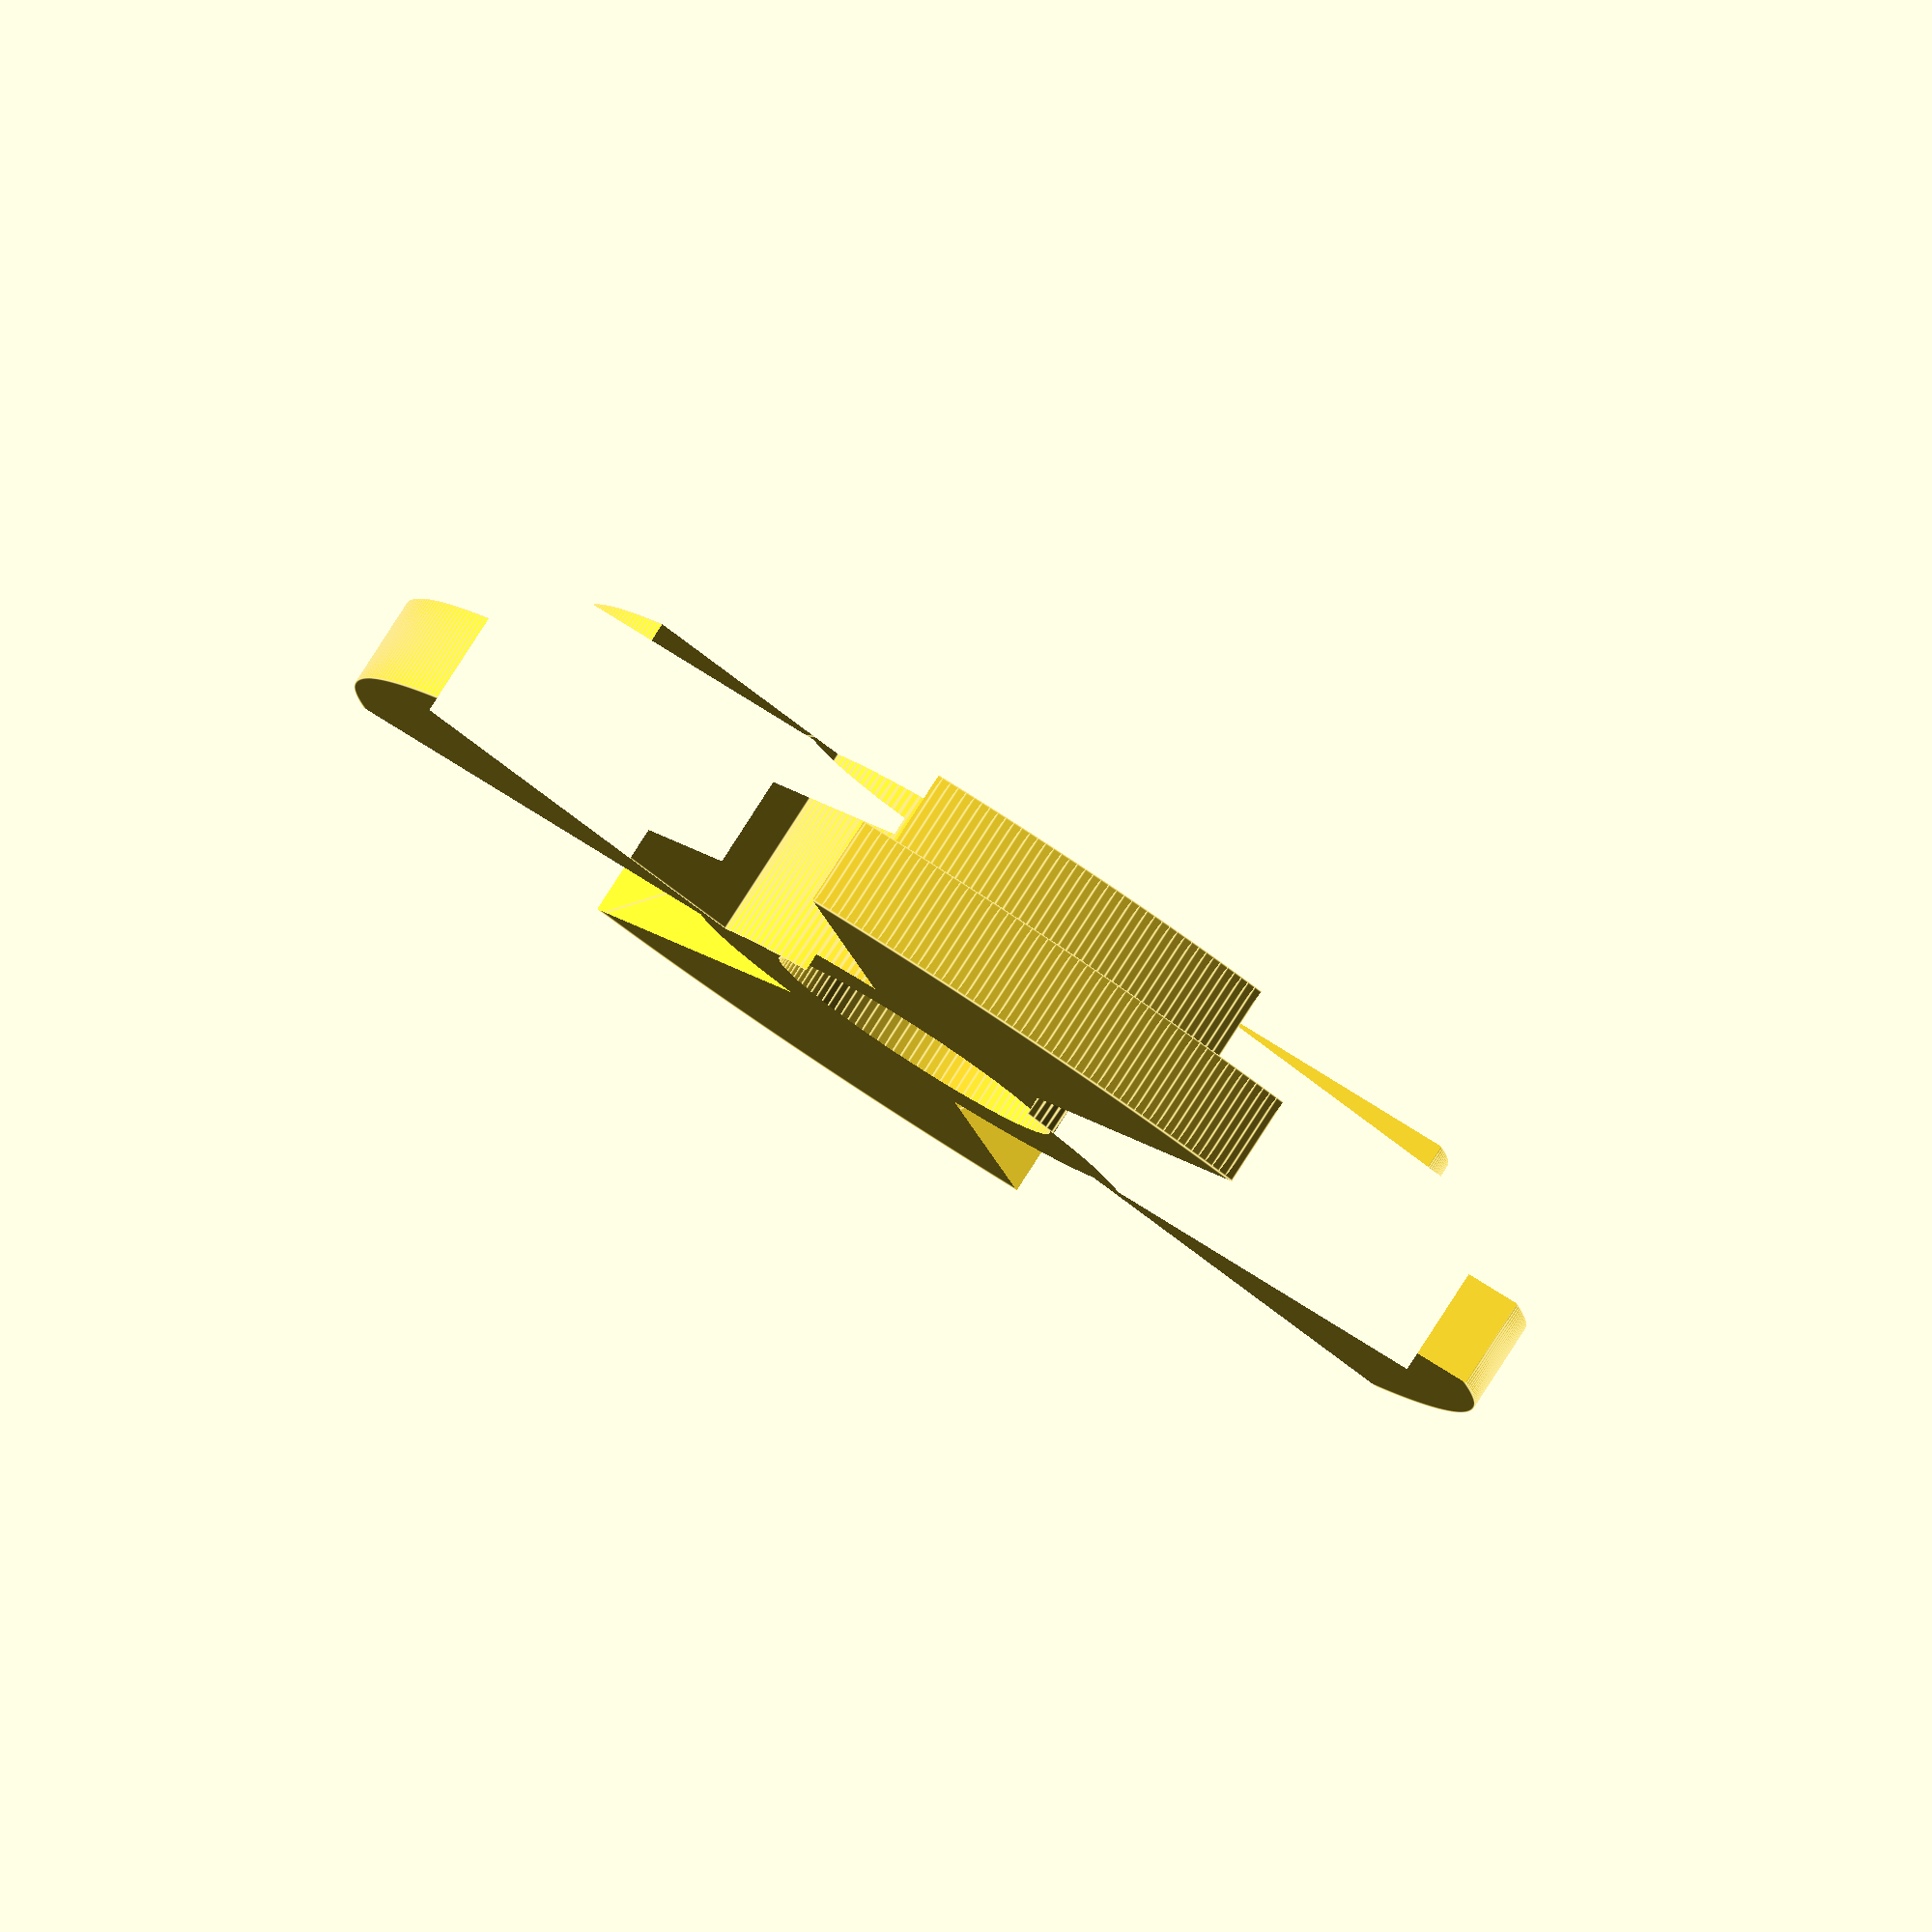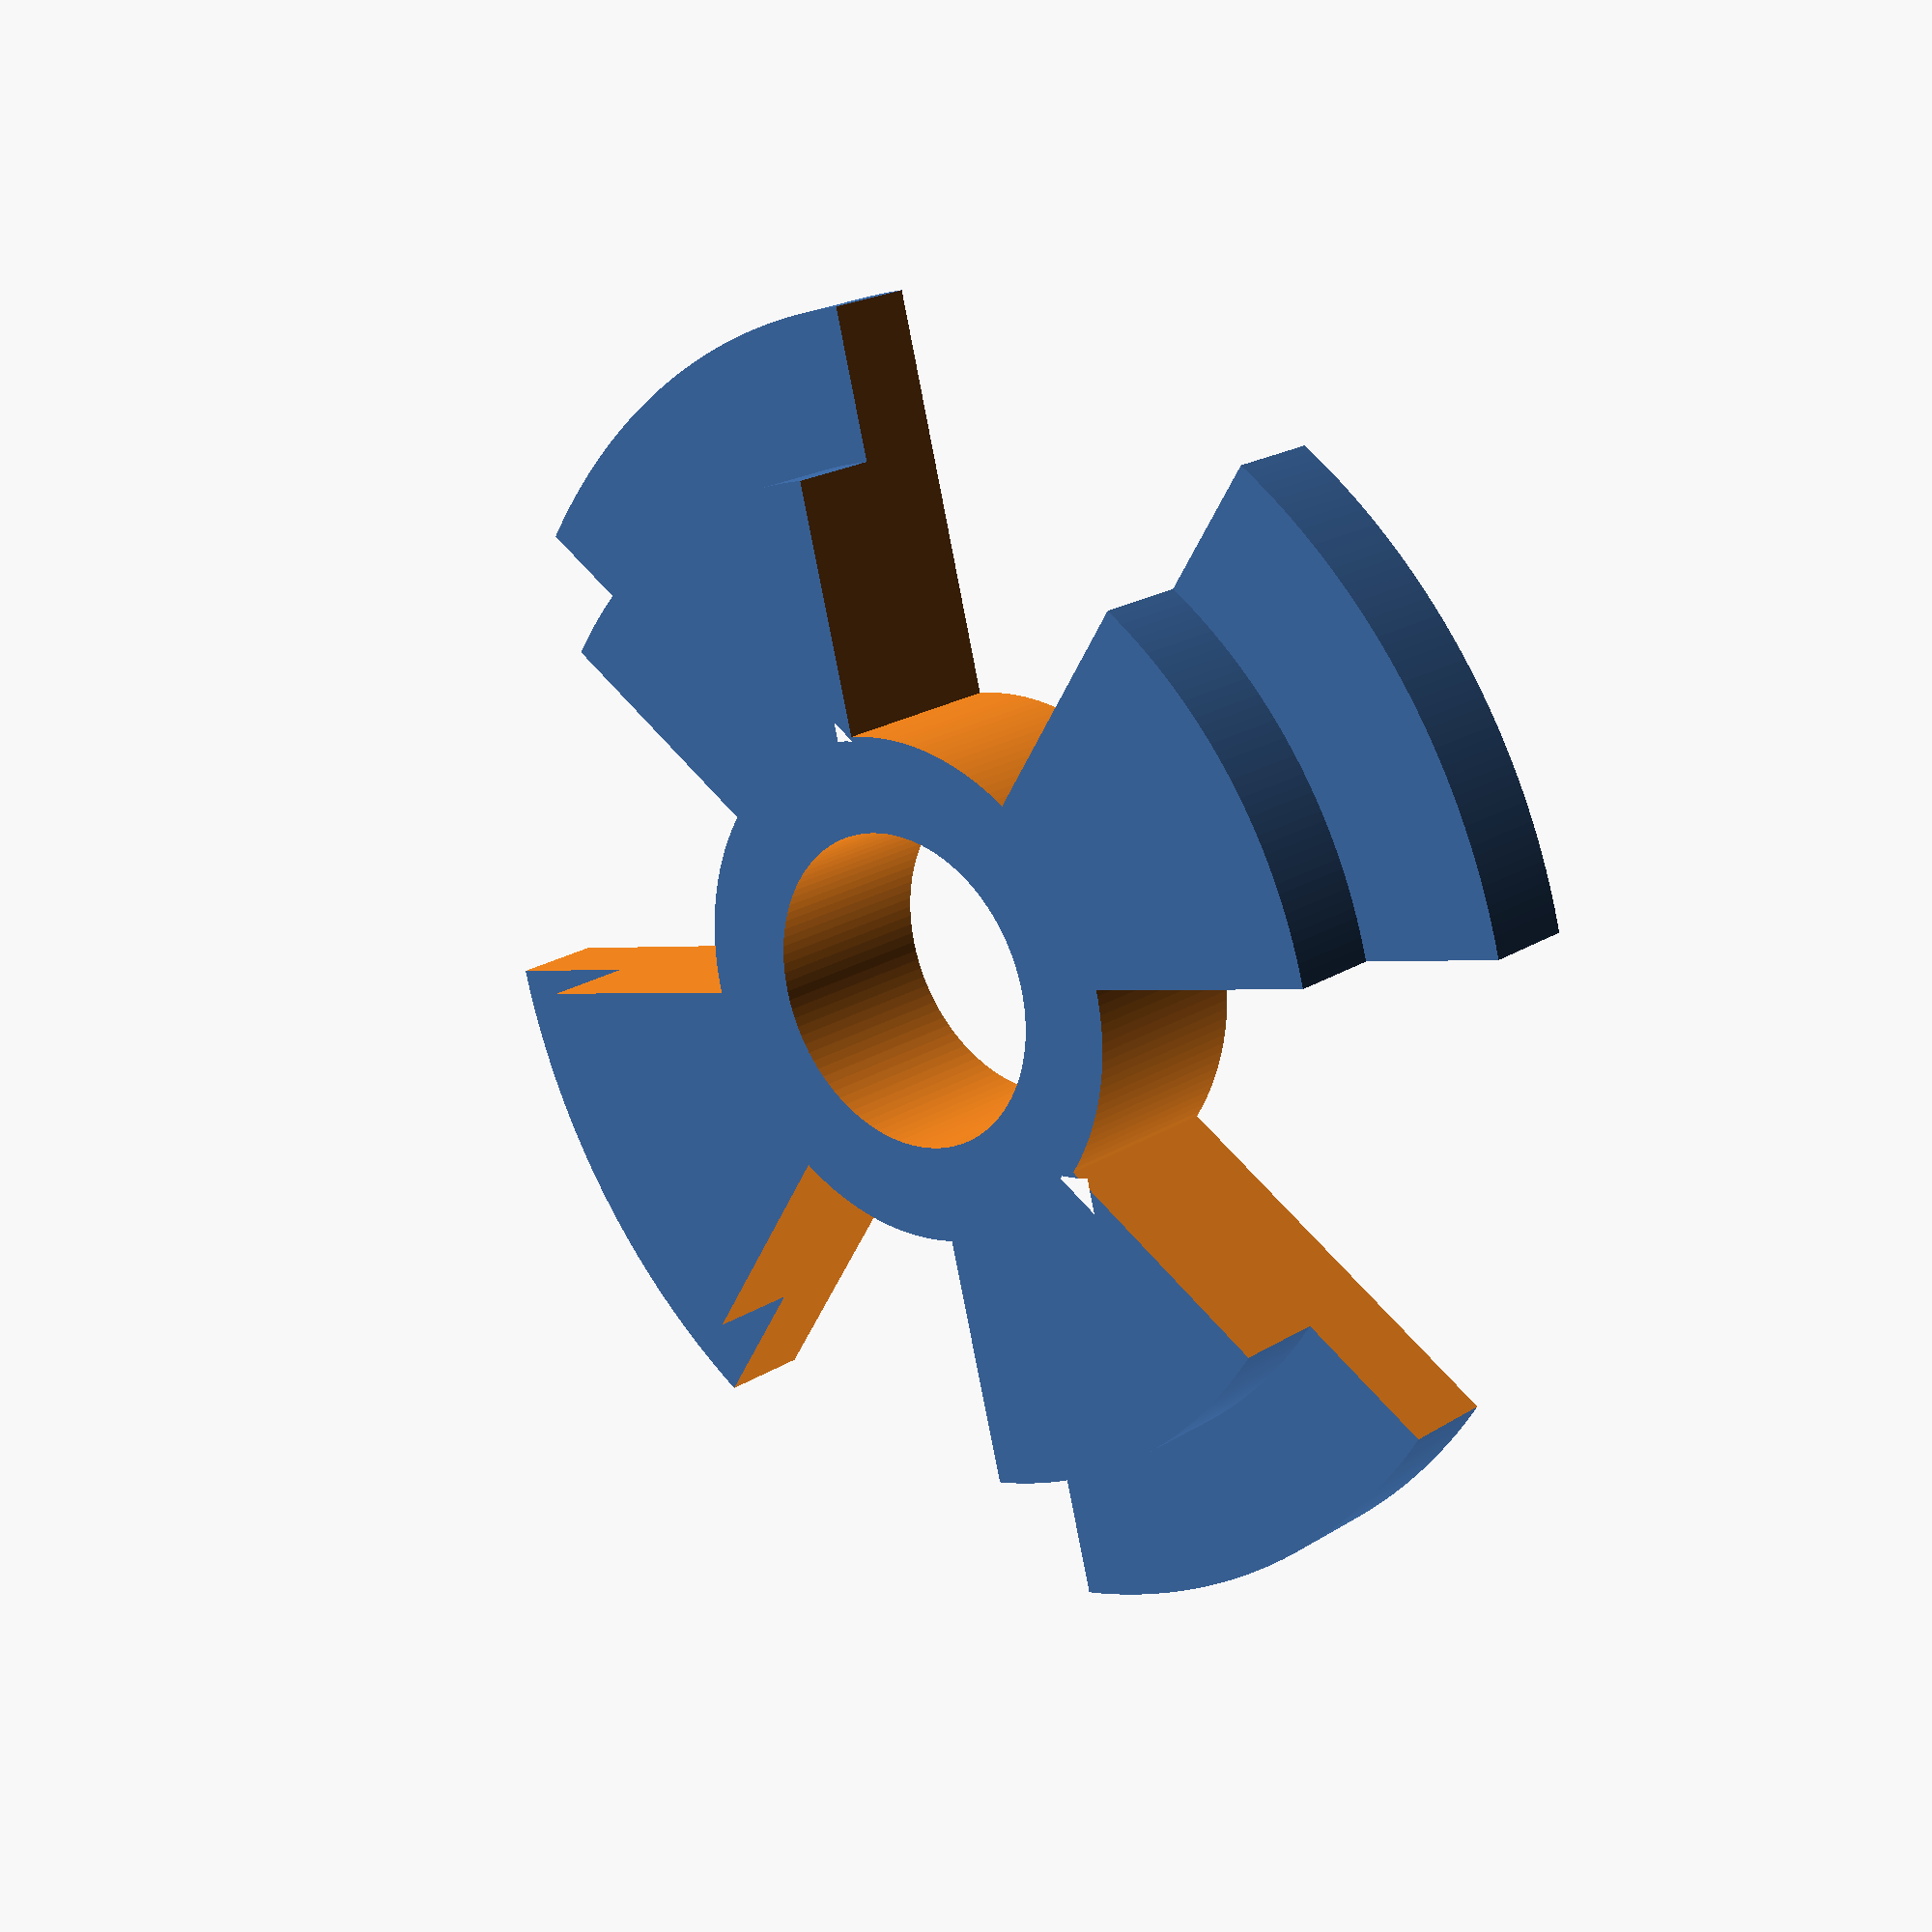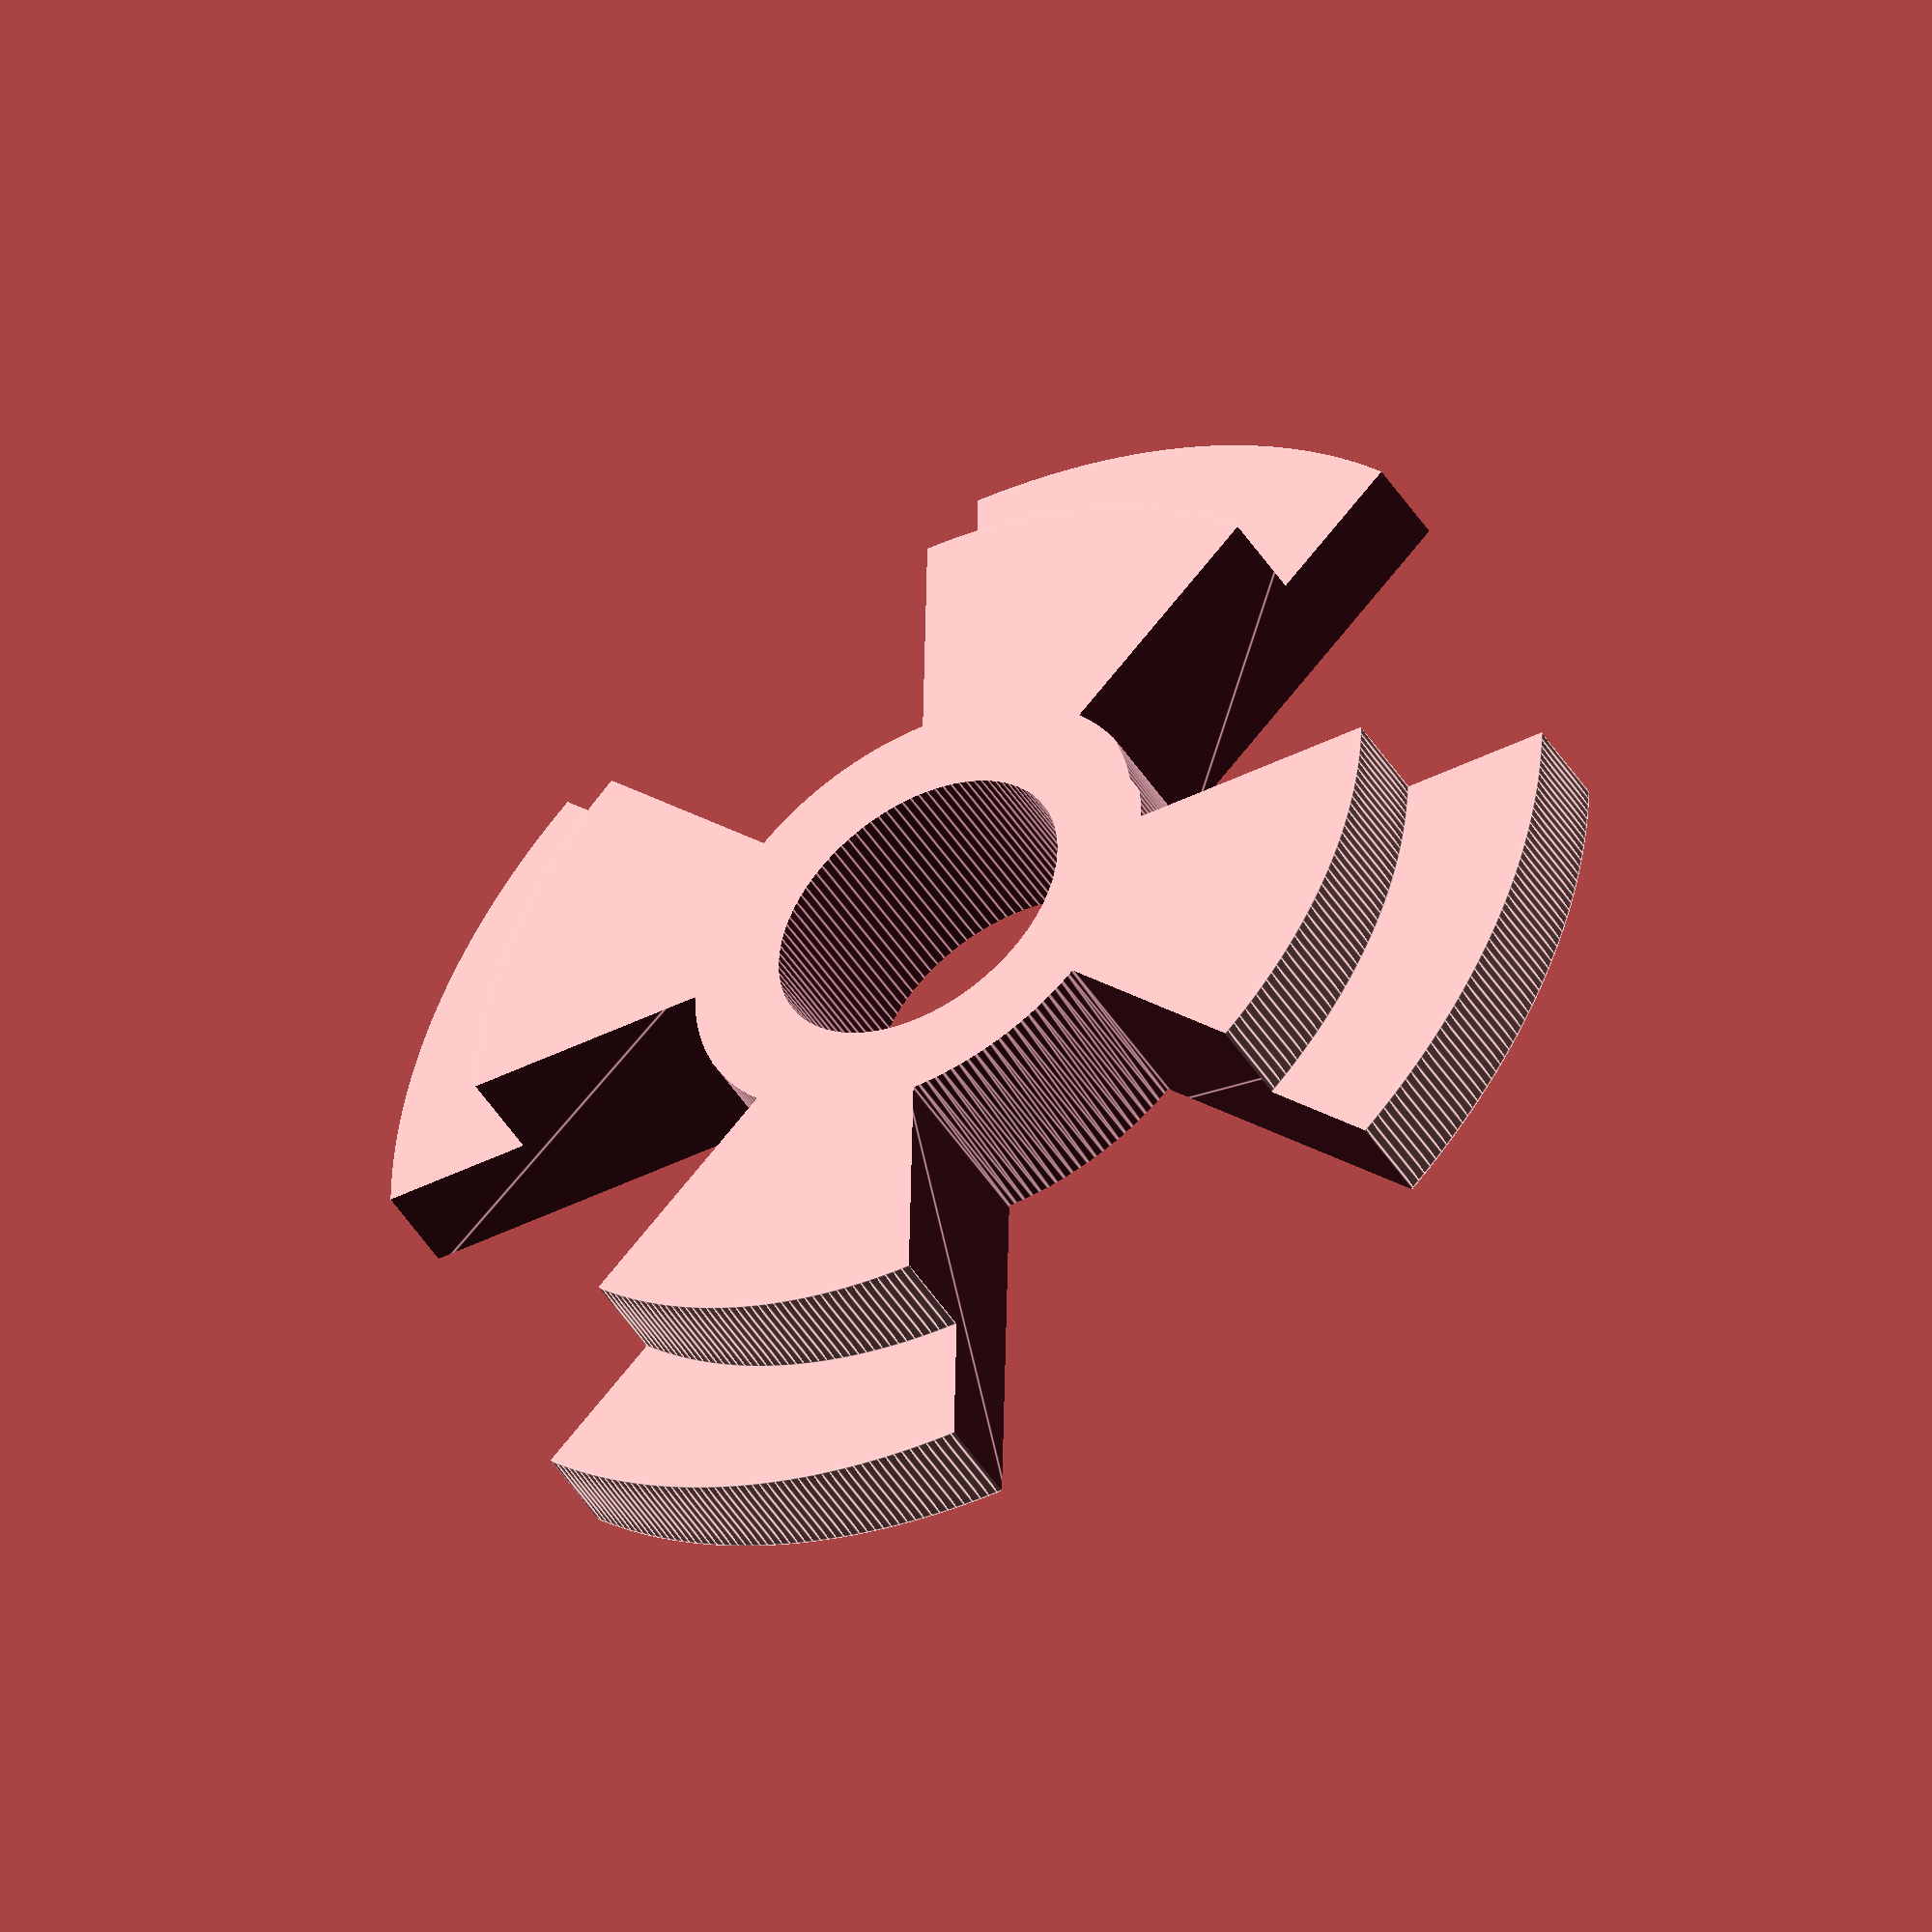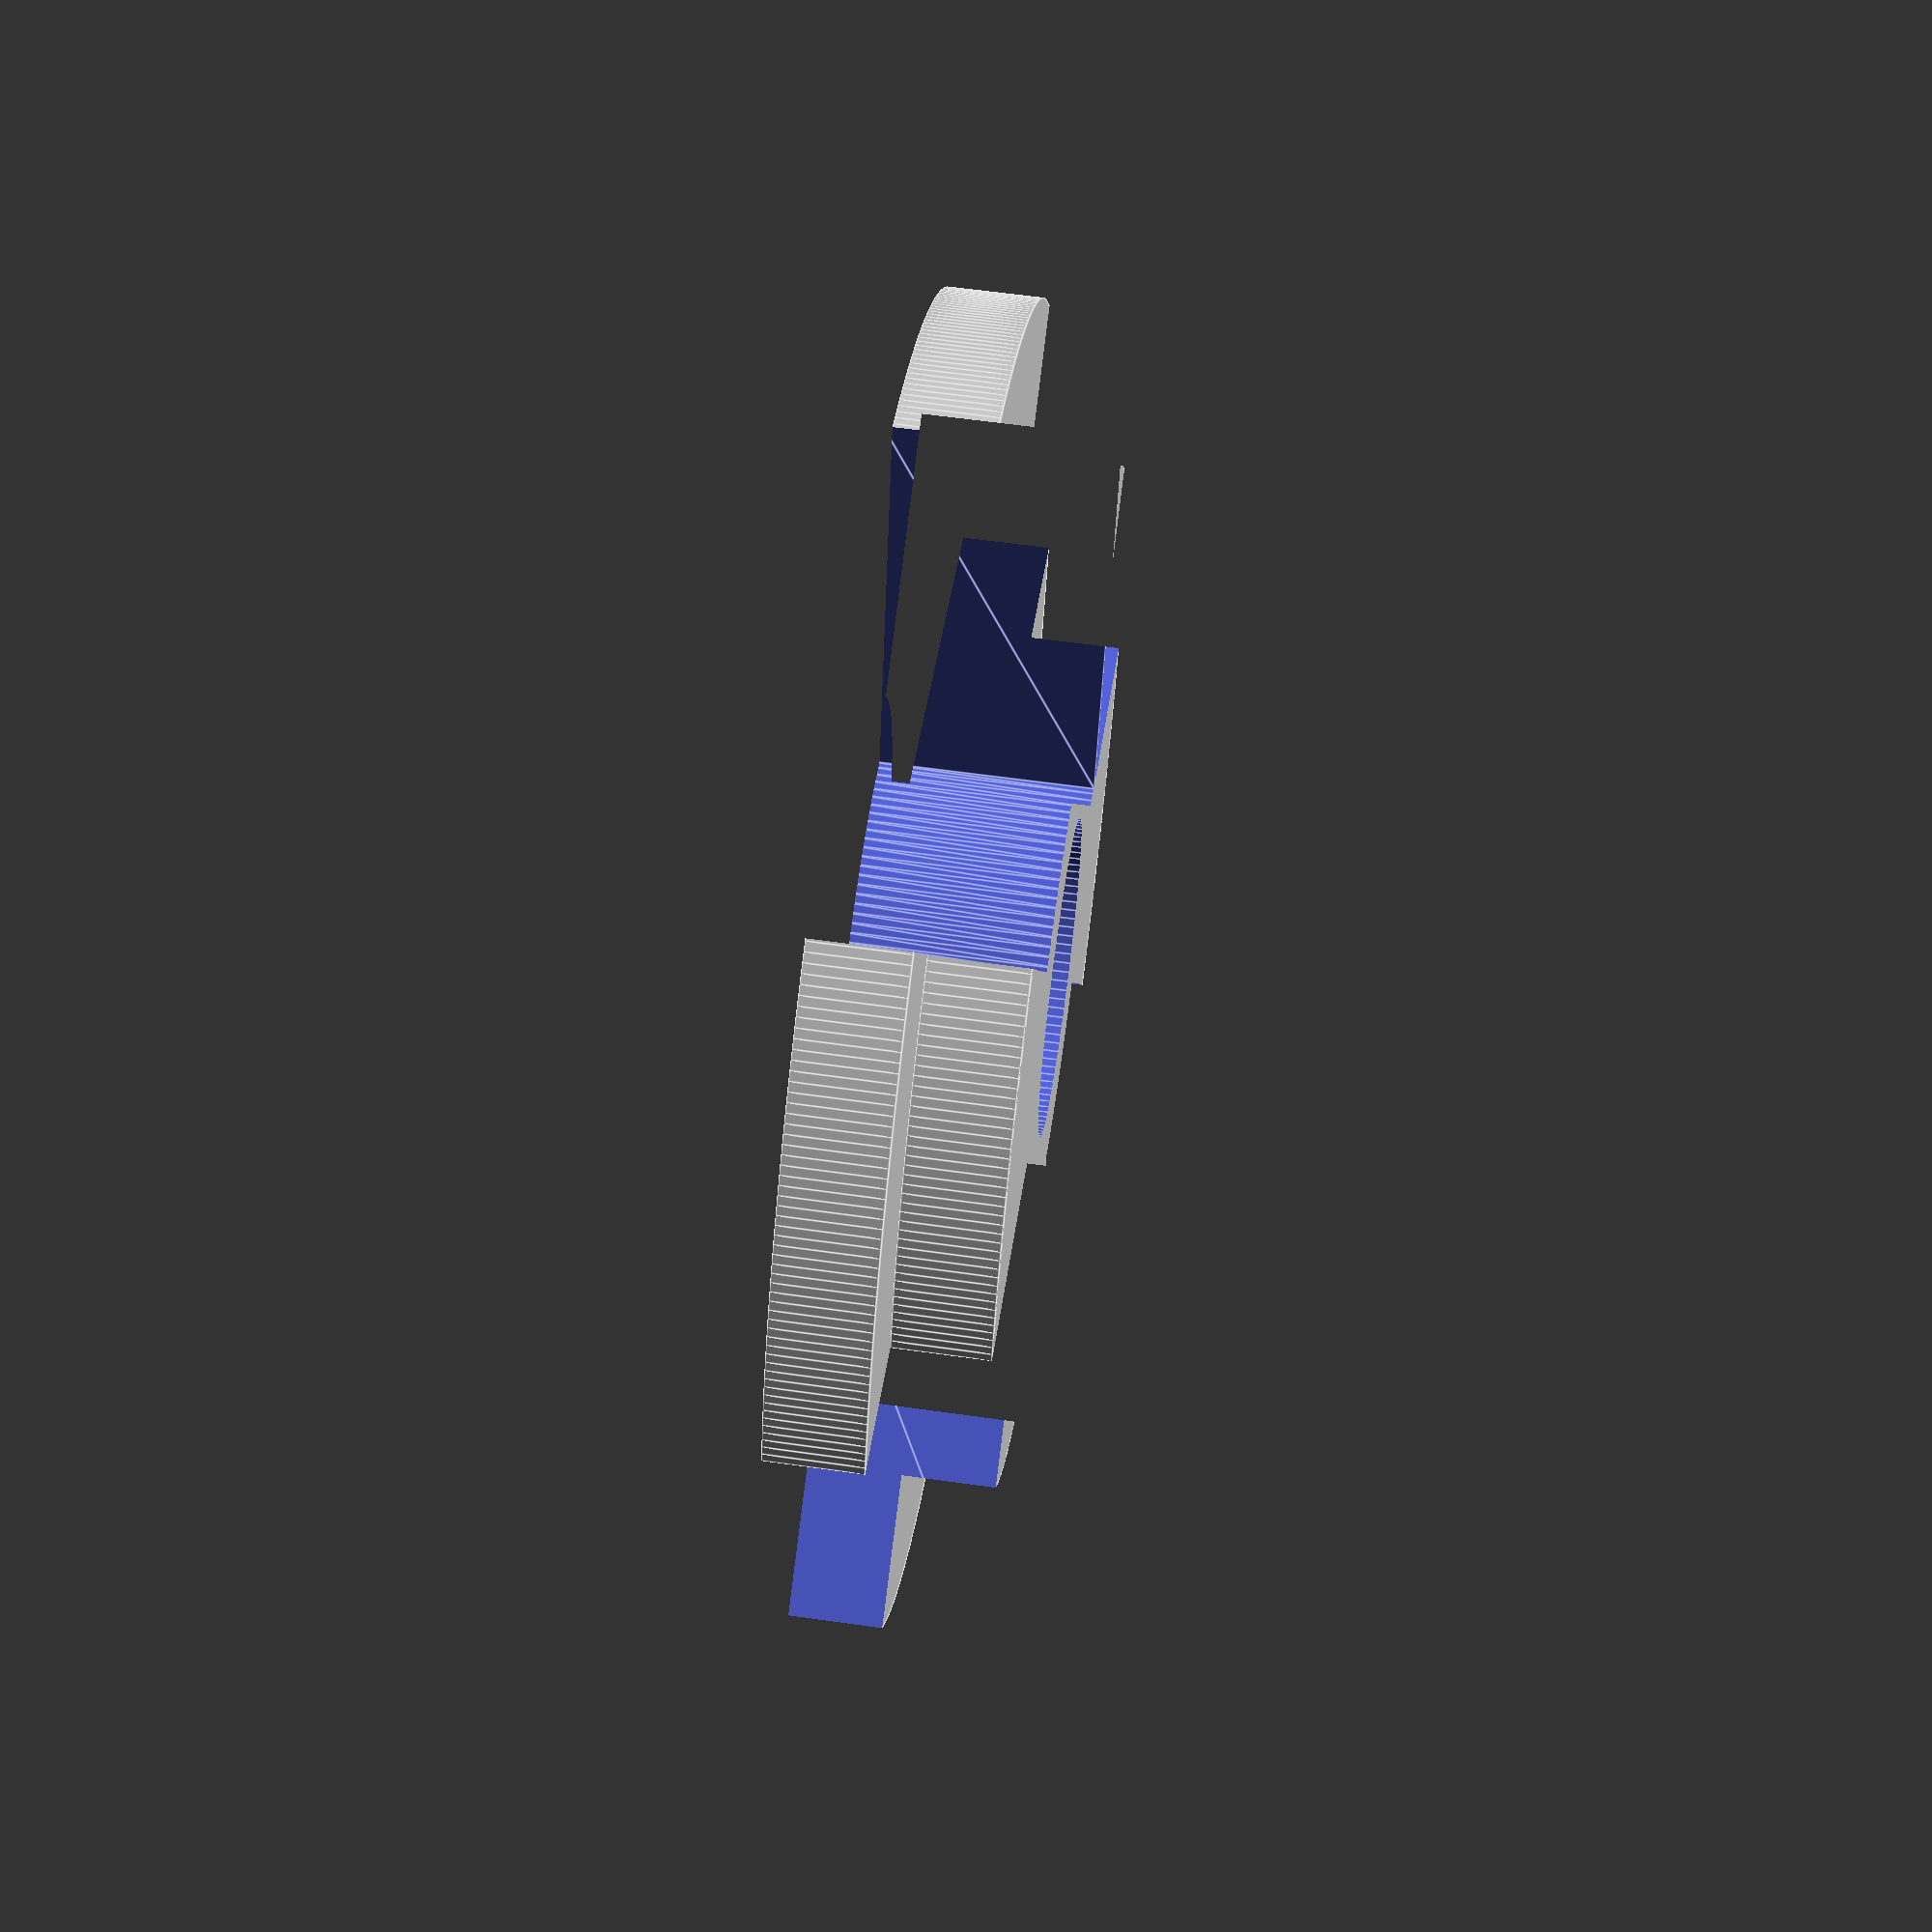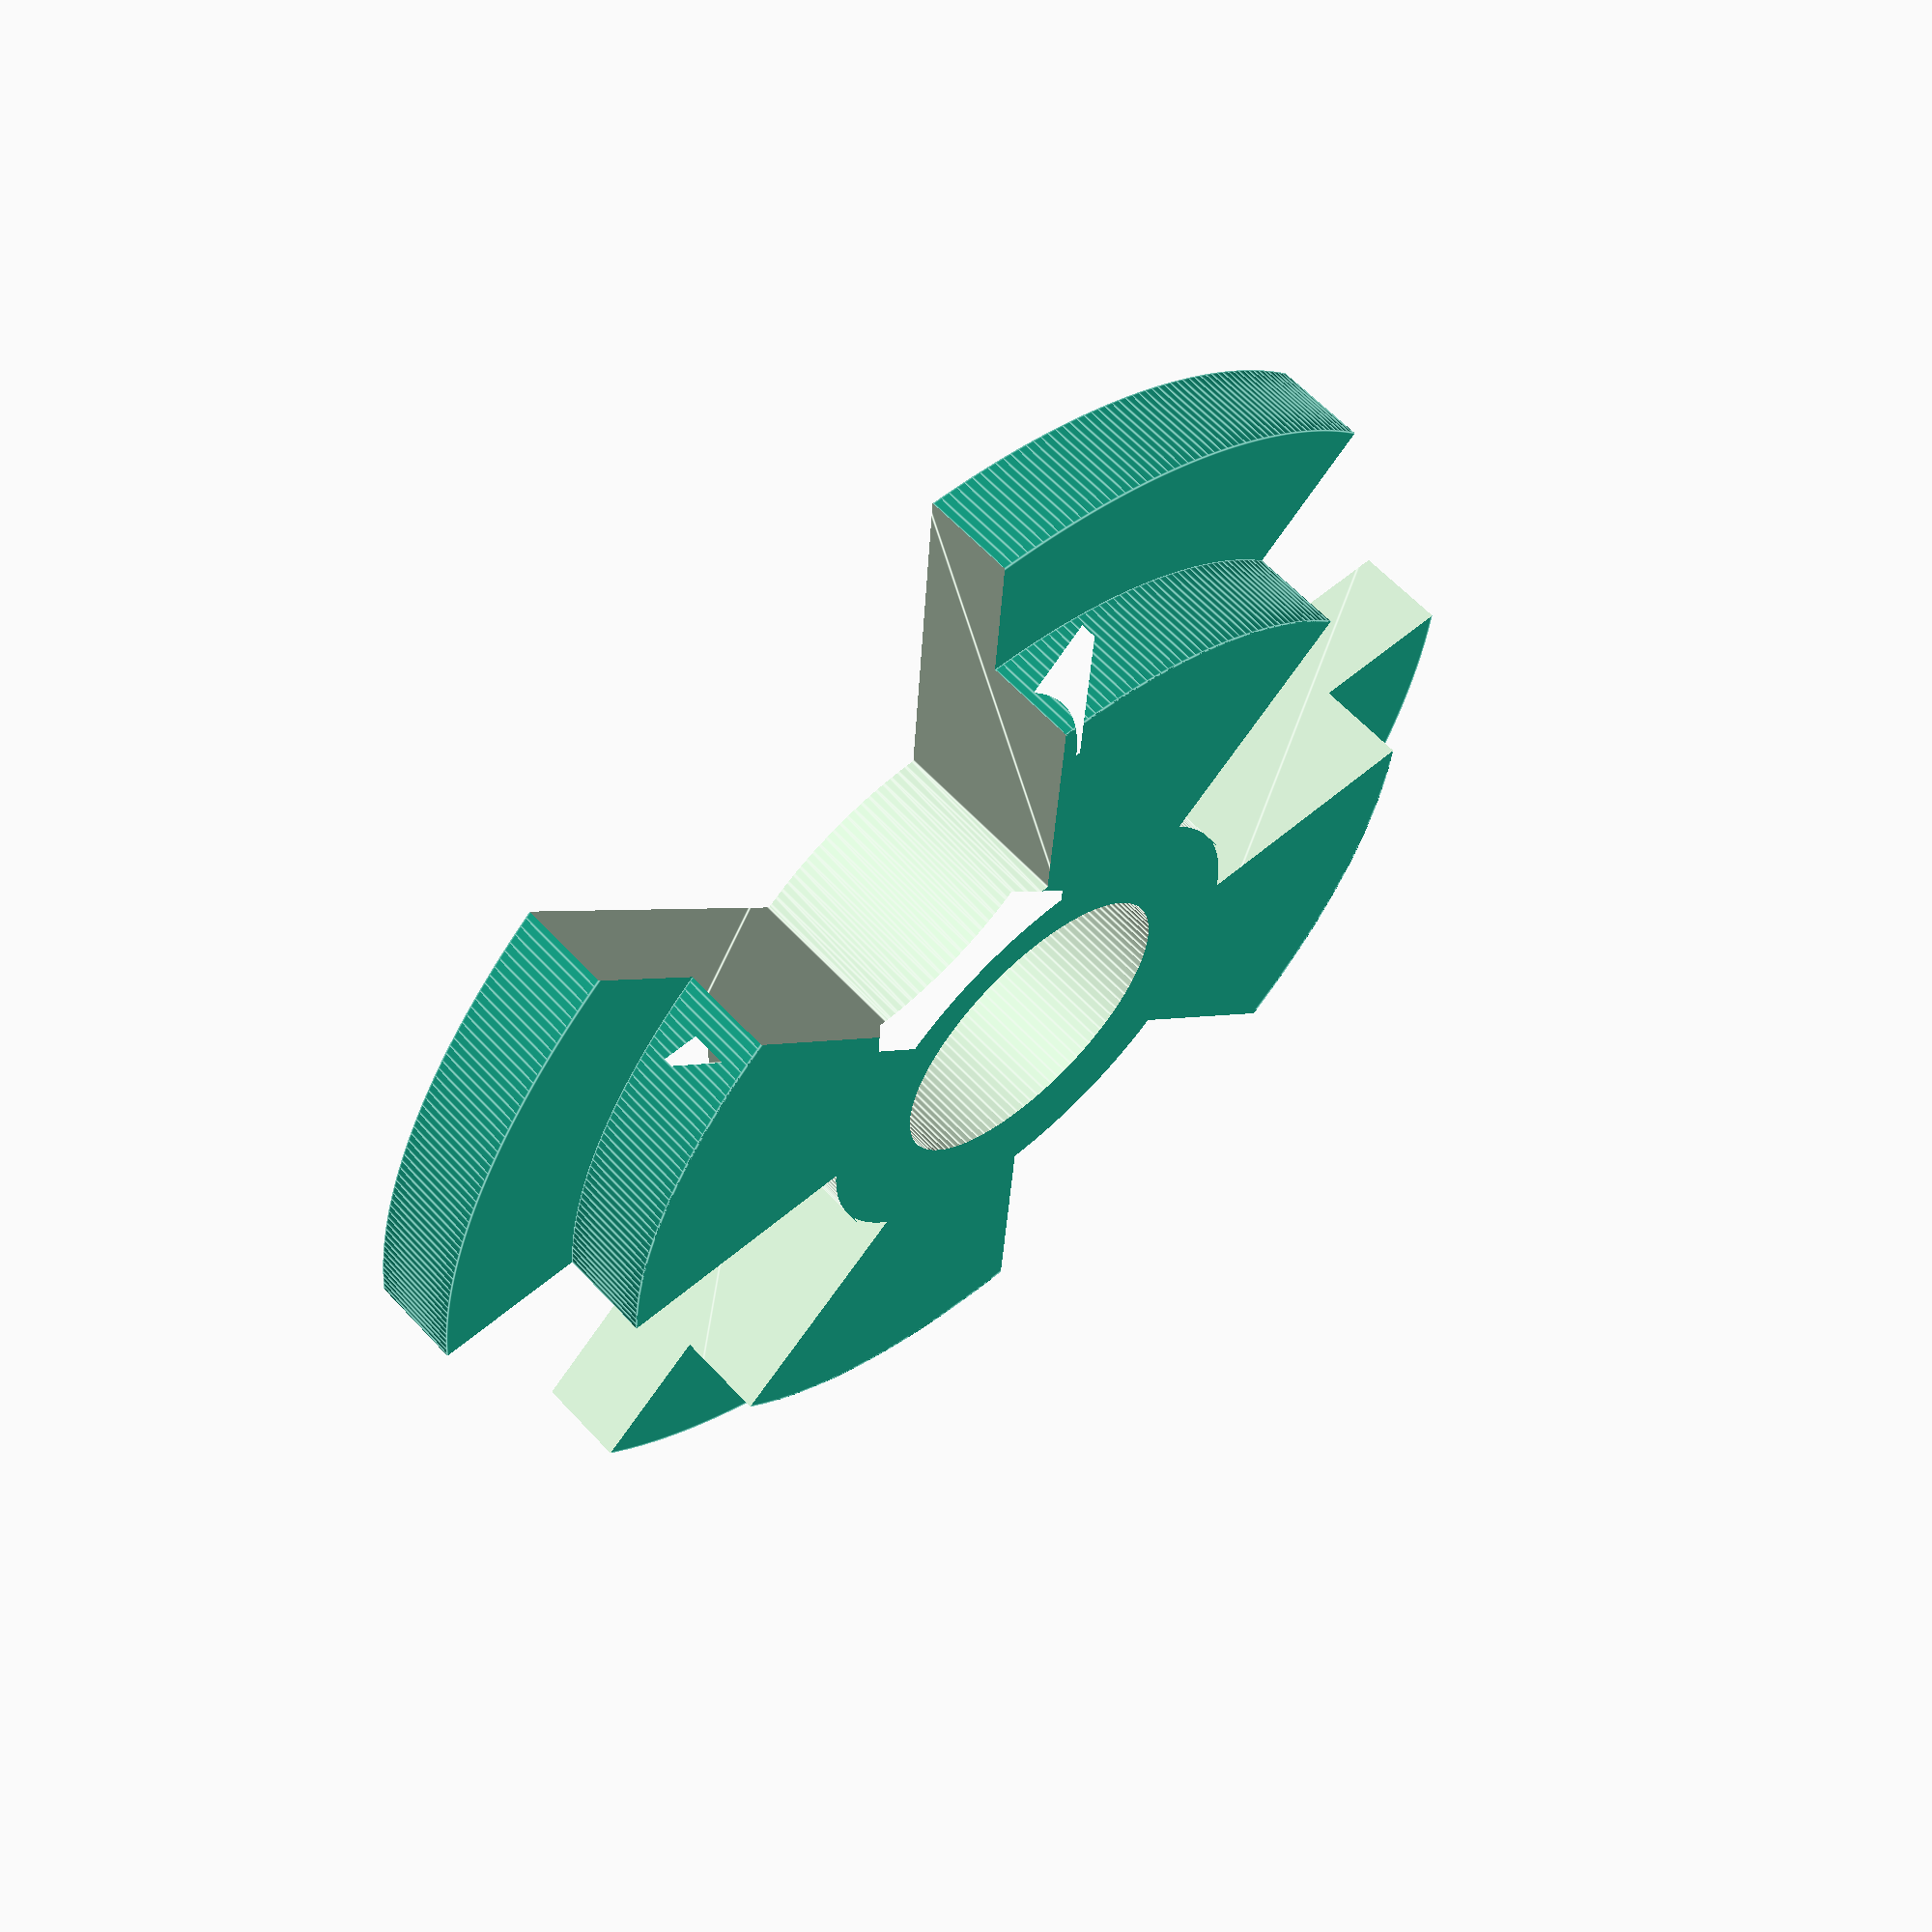
<openscad>
// inner diameter of the spool
filamantSpoolHoleDiameter = 54;

// diameter for the holder rail (like IKEA GRUNDTAL)
holderRailDiameter = 17; 

/* [Hidden] */
$fa=0.5; // default minimum facet angle is now 0.5
/* [Hidden] */
$fs=0.5; // default minimum facet size is now 0.5 mm

/* [Hidden] */
height = 10;

overlapDiameter = filamantSpoolHoleDiameter + filamantSpoolHoleDiameter * 0.3;
tolerance = height*0.1;

module ring()
{
	difference()
	{
		union()
		{
			intersection()
			{
				cylinder(h=height, d=overlapDiameter);
				translate([0,0,height/2])
				cylinder(h=height/2, d=filamantSpoolHoleDiameter);
				
			}
			cylinder(h=height/2, d=overlapDiameter);
		}
		translate([0,0,-tolerance])
		cylinder(h=height+tolerance*2, d=holderRailDiameter);
	}
}

module pie_slice(r=3.0,a=30) {
  intersection() {
    circle(r=r);
    square(r);
    rotate(a-90) square(r);
  }
}

module spaces()
{
	difference()
	{
		degree = 45;
		for(i=[1:1:360/degree/2])
		{
			rotate([00,0,degree*i*2])
			pie_slice(r=1+overlapDiameter/2,a=degree);
		}
		circle(d=holderRailDiameter+holderRailDiameter*0.6);
	}
}

difference()
{
	ring();
	translate([0,0,-tolerance])
	linear_extrude(height+tolerance*2)
	spaces();
}
</openscad>
<views>
elev=97.0 azim=55.5 roll=327.2 proj=o view=edges
elev=339.1 azim=300.3 roll=41.6 proj=p view=wireframe
elev=46.3 azim=1.2 roll=30.3 proj=o view=edges
elev=119.1 azim=16.7 roll=261.8 proj=p view=edges
elev=119.1 azim=94.0 roll=222.4 proj=p view=edges
</views>
